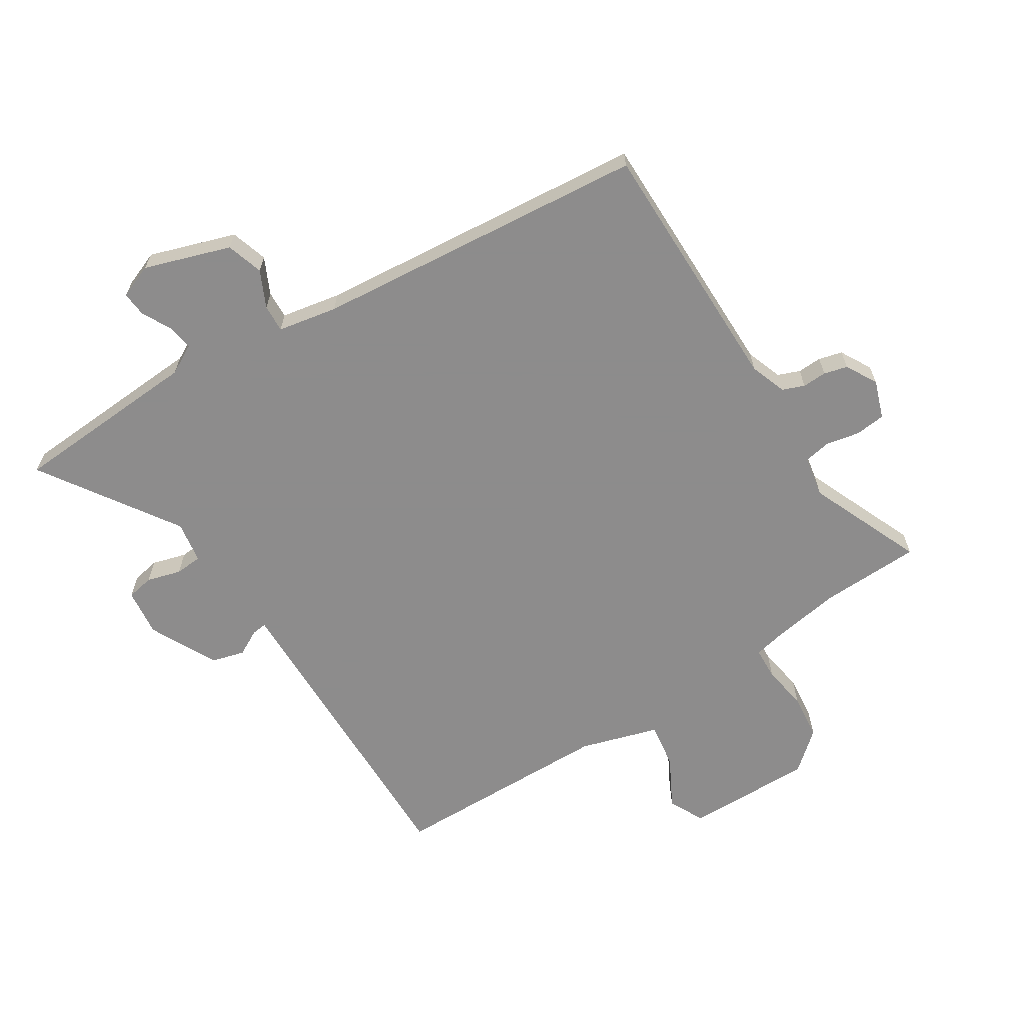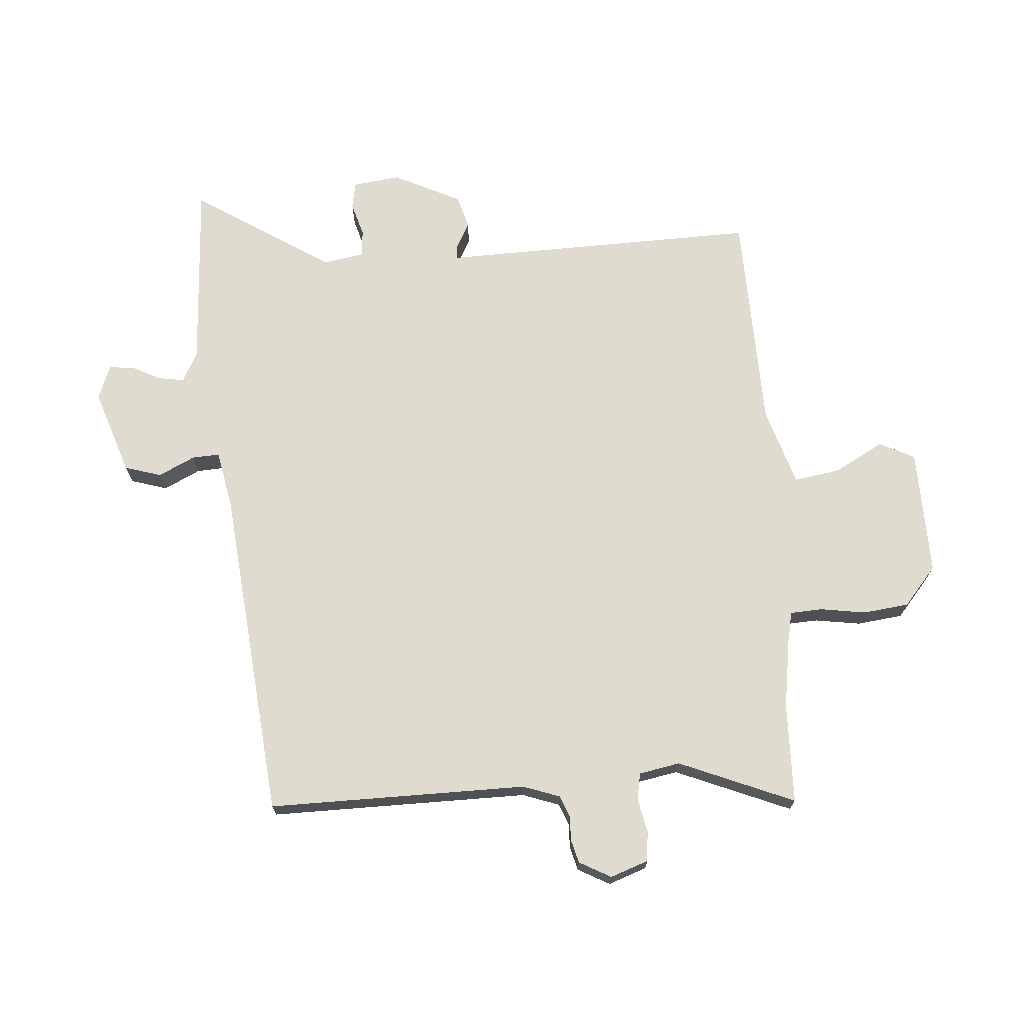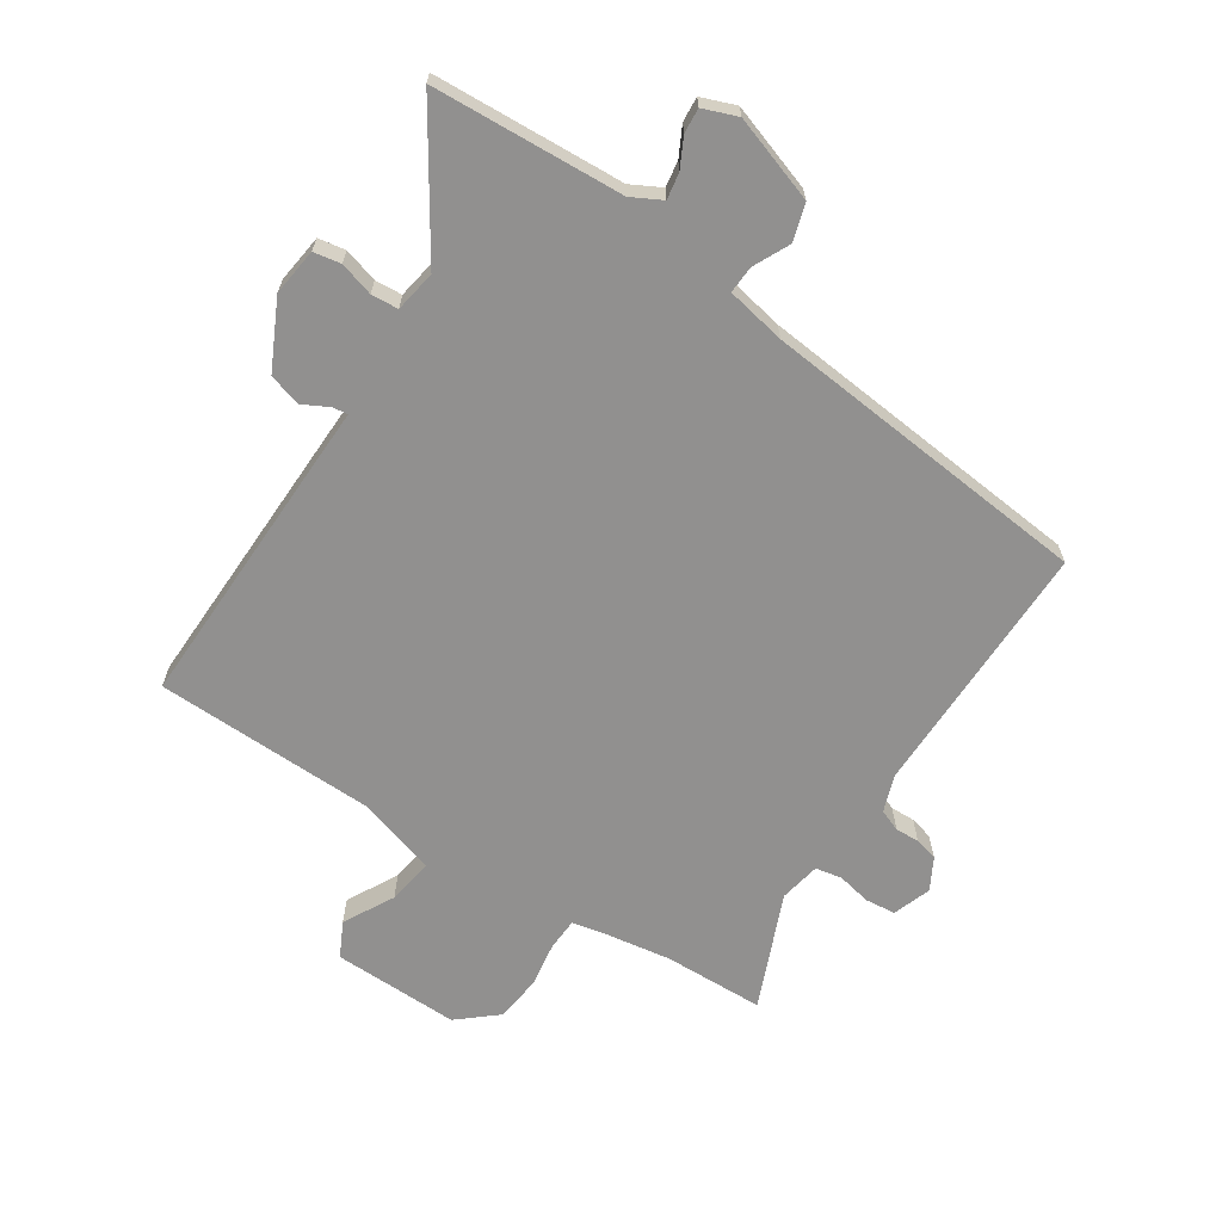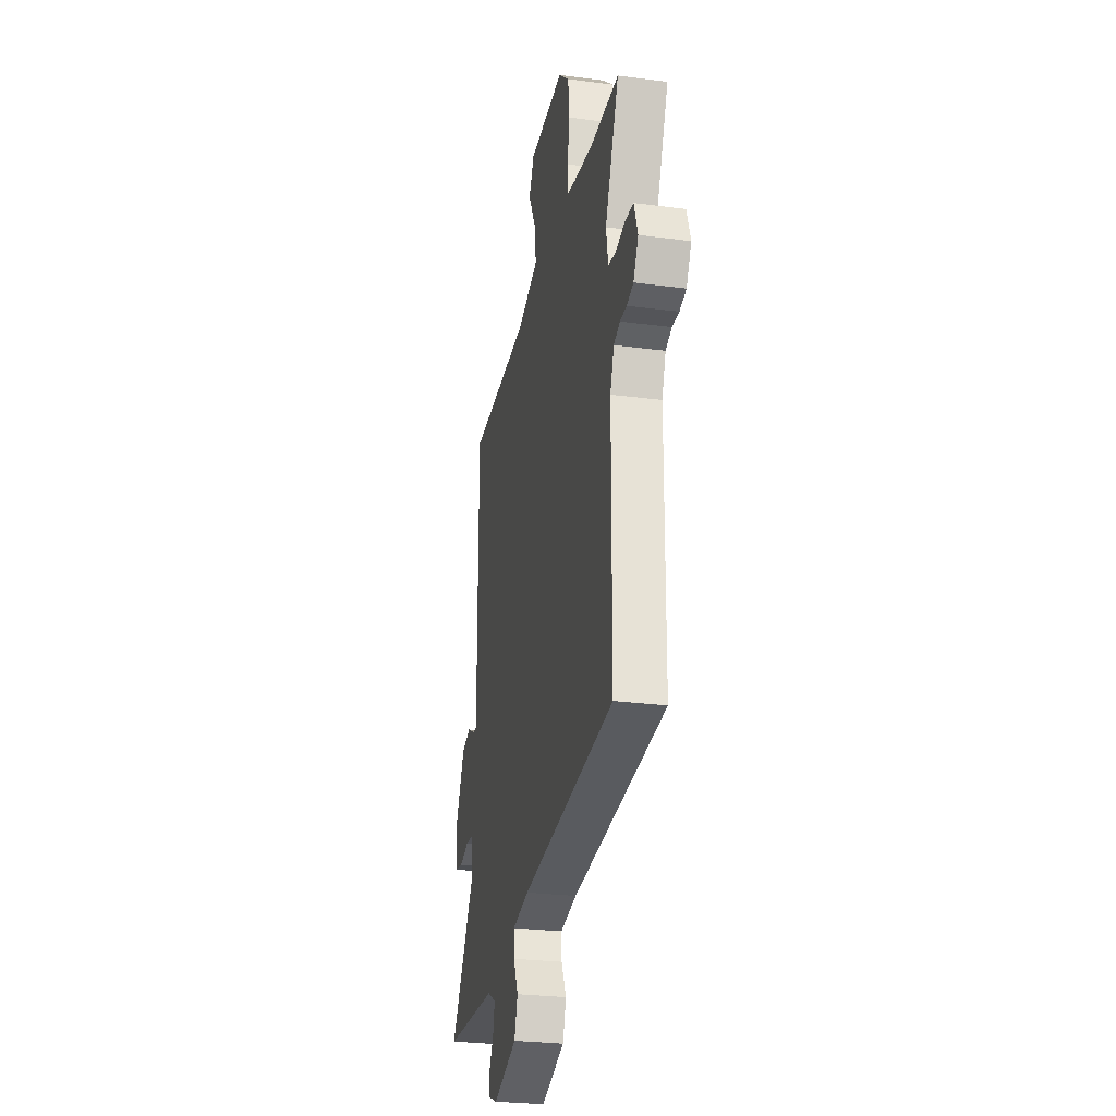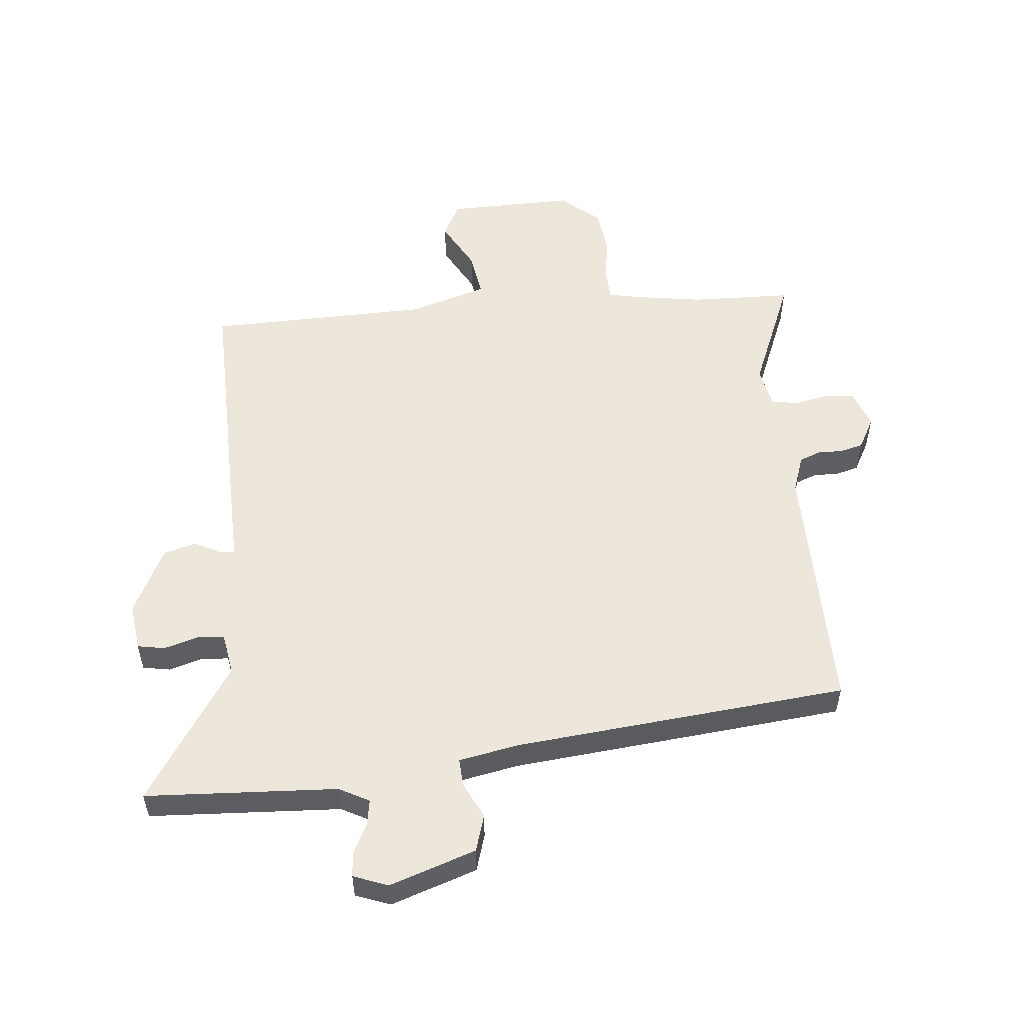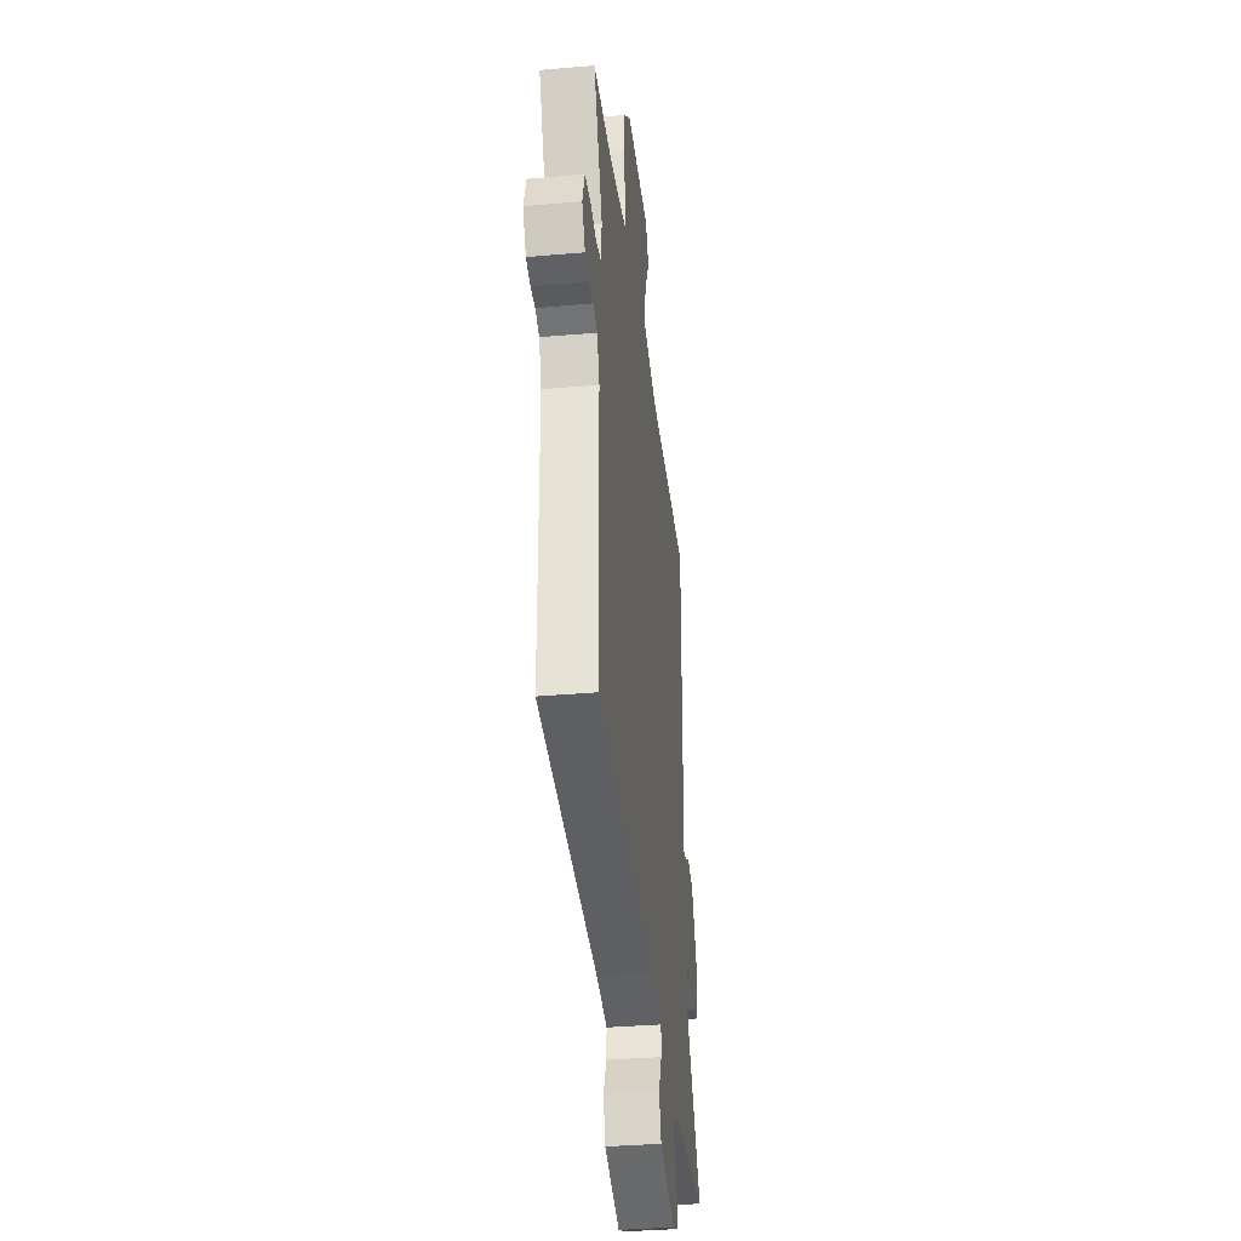
<metadata>
{"format":"obj","ext":"obj","renderer":"f3d","projection":"perspective","resolution":1024,"background":"white","views":[{"elev":-64.3,"azim":-148.1,"up":"+Y"},{"elev":70.4,"azim":-95.1,"up":"+Y"},{"elev":-65.7,"azim":146.0,"up":"+Y"},{"elev":-27.4,"azim":-101.4,"up":"+Z"},{"elev":53.7,"azim":173.7,"up":"+Y"},{"elev":-35.4,"azim":-83.4,"up":"+Z"}]}
</metadata>
<code>
v -0.594 0.07 0.496
v -0.424 0.07 0.503
v -0.307 0.07 0.523
v -0.254 0.07 0.535
v -0.252 0.07 0.59
v -0.265 0.07 0.667
v -0.257 0.07 0.745
v -0.192 0.07 0.802
v 0.024 0.07 0.801
v 0.055 0.07 0.742
v 0.01 0.07 0.656
v -0.001 0.07 0.578
v 0.132 0.07 0.539
v 0.51 0.07 0.536
v 0.506 0.07 0.069
v 0.505 0.07 -0.007
v 0.53 0.07 -0.004
v 0.574 0.07 0.02
v 0.63 0.07 0.005
v 0.688 0.07 -0.109
v 0.679 0.07 -0.19
v 0.633 0.07 -0.199
v 0.575 0.07 -0.183
v 0.529 0.07 -0.187
v 0.518 0.07 -0.258
v 0.672 0.07 -0.488
v 0.382 0.07 -0.508
v 0.349 0.07 -0.51
v 0.298 0.07 -0.538
v 0.306 0.07 -0.582
v 0.332 0.07 -0.631
v 0.336 0.07 -0.673
v 0.278 0.07 -0.696
v 0.132 0.07 -0.649
v 0.112 0.07 -0.587
v 0.141 0.07 -0.525
v 0.143 0.07 -0.478
v 0.042 0.07 -0.46
v -0.523 0.07 -0.413
v -0.527 0.07 0.026
v -0.55 0.07 0.088
v -0.587 0.07 0.102
v -0.628 0.07 0.1
v -0.668 0.07 0.11
v -0.698 0.07 0.163
v -0.676 0.07 0.228
v -0.625 0.07 0.234
v -0.567 0.07 0.223
v -0.522 0.07 0.232
v -0.51 0.07 0.302
v -0.594 0 0.496
v -0.424 0 0.503
v -0.307 0 0.523
v -0.254 0 0.535
v -0.252 0 0.59
v -0.265 0 0.667
v -0.257 0 0.745
v -0.192 0 0.802
v 0.024 0 0.801
v 0.055 0 0.742
v 0.01 0 0.656
v -0.001 0 0.578
v 0.132 0 0.539
v 0.51 0 0.536
v 0.506 0 0.069
v 0.505 0 -0.007
v 0.53 0 -0.004
v 0.574 0 0.02
v 0.63 0 0.005
v 0.688 0 -0.109
v 0.679 0 -0.19
v 0.633 0 -0.199
v 0.575 0 -0.183
v 0.529 0 -0.187
v 0.518 0 -0.258
v 0.672 0 -0.488
v 0.382 0 -0.508
v 0.349 0 -0.51
v 0.298 0 -0.538
v 0.306 0 -0.582
v 0.332 0 -0.631
v 0.336 0 -0.673
v 0.278 0 -0.696
v 0.132 0 -0.649
v 0.112 0 -0.587
v 0.141 0 -0.525
v 0.143 0 -0.478
v 0.042 0 -0.46
v -0.523 0 -0.413
v -0.527 0 0.026
v -0.55 0 0.088
v -0.587 0 0.102
v -0.628 0 0.1
v -0.668 0 0.11
v -0.698 0 0.163
v -0.676 0 0.228
v -0.625 0 0.234
v -0.567 0 0.223
v -0.522 0 0.232
v -0.51 0 0.302
f 45 46 47 48
f 45 48 49
f 42 43 44 45
f 41 42 45 49
f 40 41 49
f 38 39 40 49
f 37 38 49 50
f 33 34 35 36
f 33 36 37
f 30 31 32 33
f 29 30 33 37
f 28 29 37 50
f 25 26 27 28
f 24 25 28 50
f 20 21 22 23
f 17 18 19 20
f 16 17 20 23
f 13 14 15 16
f 12 13 16 23
f 8 9 10 11
f 8 11 12
f 5 6 7 8
f 4 5 8 12
f 3 4 12 23
f 24 50 1 2
f 2 3 23 24
f 98 97 96 95
f 99 98 95
f 95 94 93 92
f 99 95 92 91
f 99 91 90
f 99 90 89 88
f 100 99 88 87
f 86 85 84 83
f 87 86 83
f 83 82 81 80
f 87 83 80 79
f 100 87 79 78
f 78 77 76 75
f 100 78 75 74
f 73 72 71 70
f 70 69 68 67
f 73 70 67 66
f 66 65 64 63
f 73 66 63 62
f 61 60 59 58
f 62 61 58
f 58 57 56 55
f 62 58 55 54
f 73 62 54 53
f 52 51 100 74
f 74 73 53 52
f 1 51 52 2
f 2 52 53 3
f 3 53 54 4
f 4 54 55 5
f 5 55 56 6
f 6 56 57 7
f 7 57 58 8
f 8 58 59 9
f 9 59 60 10
f 10 60 61 11
f 11 61 62 12
f 12 62 63 13
f 13 63 64 14
f 14 64 65 15
f 15 65 66 16
f 16 66 67 17
f 17 67 68 18
f 18 68 69 19
f 19 69 70 20
f 20 70 71 21
f 21 71 72 22
f 22 72 73 23
f 23 73 74 24
f 24 74 75 25
f 25 75 76 26
f 26 76 77 27
f 27 77 78 28
f 28 78 79 29
f 29 79 80 30
f 30 80 81 31
f 31 81 82 32
f 32 82 83 33
f 33 83 84 34
f 34 84 85 35
f 35 85 86 36
f 36 86 87 37
f 37 87 88 38
f 38 88 89 39
f 39 89 90 40
f 40 90 91 41
f 41 91 92 42
f 42 92 93 43
f 43 93 94 44
f 44 94 95 45
f 45 95 96 46
f 46 96 97 47
f 47 97 98 48
f 48 98 99 49
f 49 99 100 50
f 50 100 51 1

</code>
